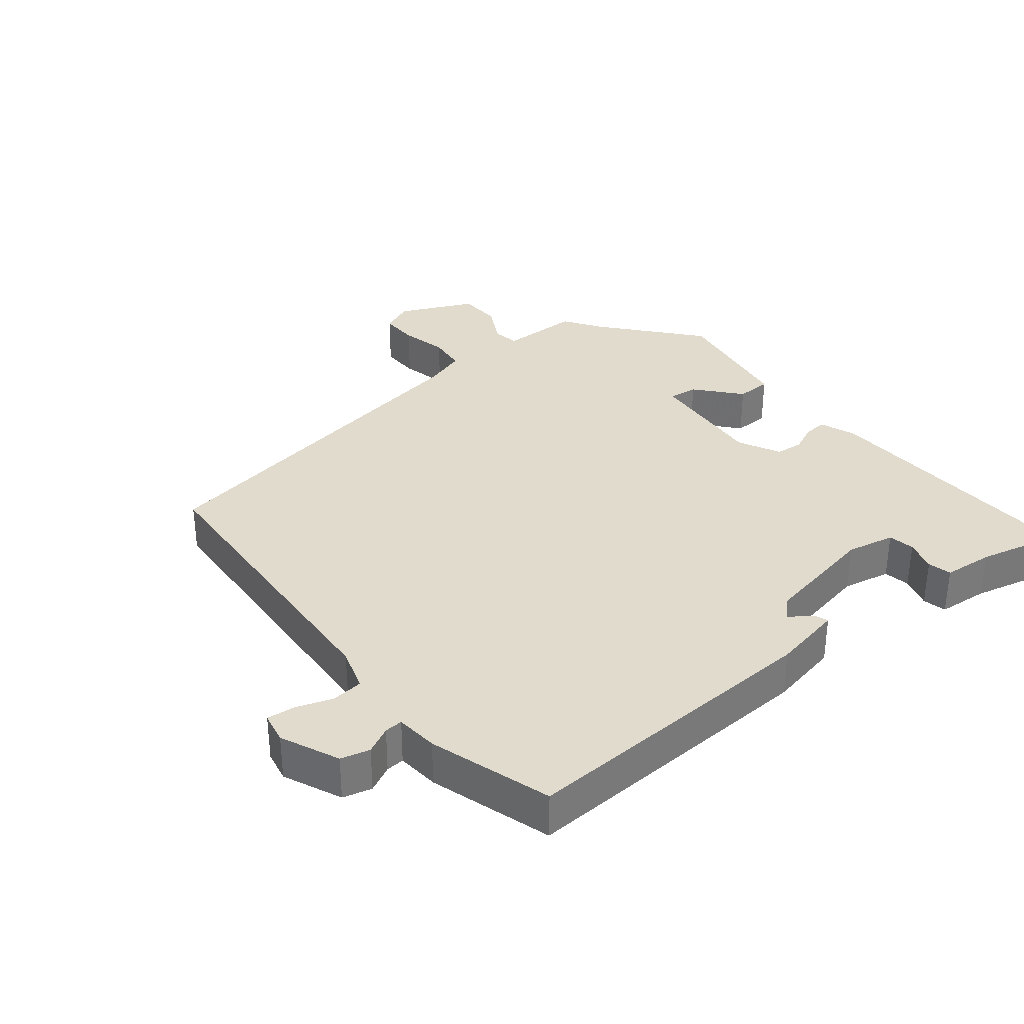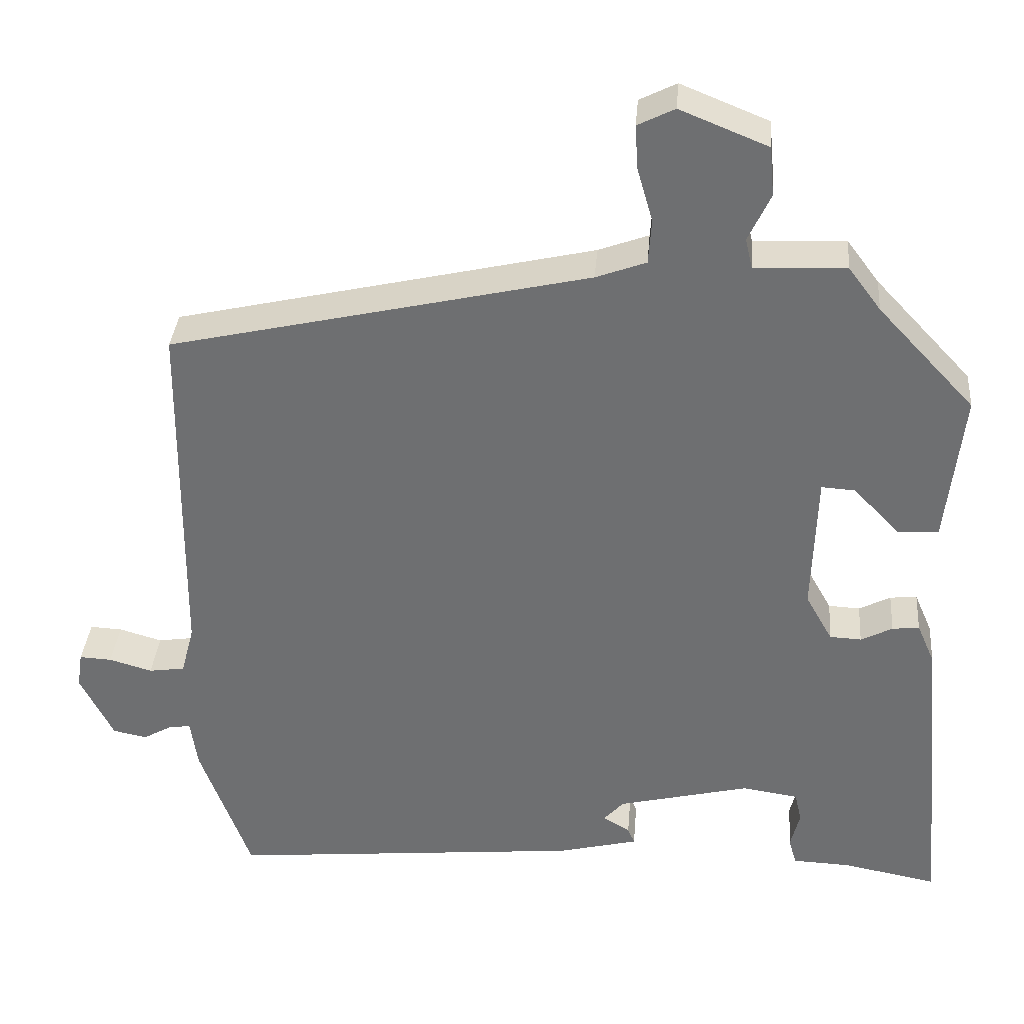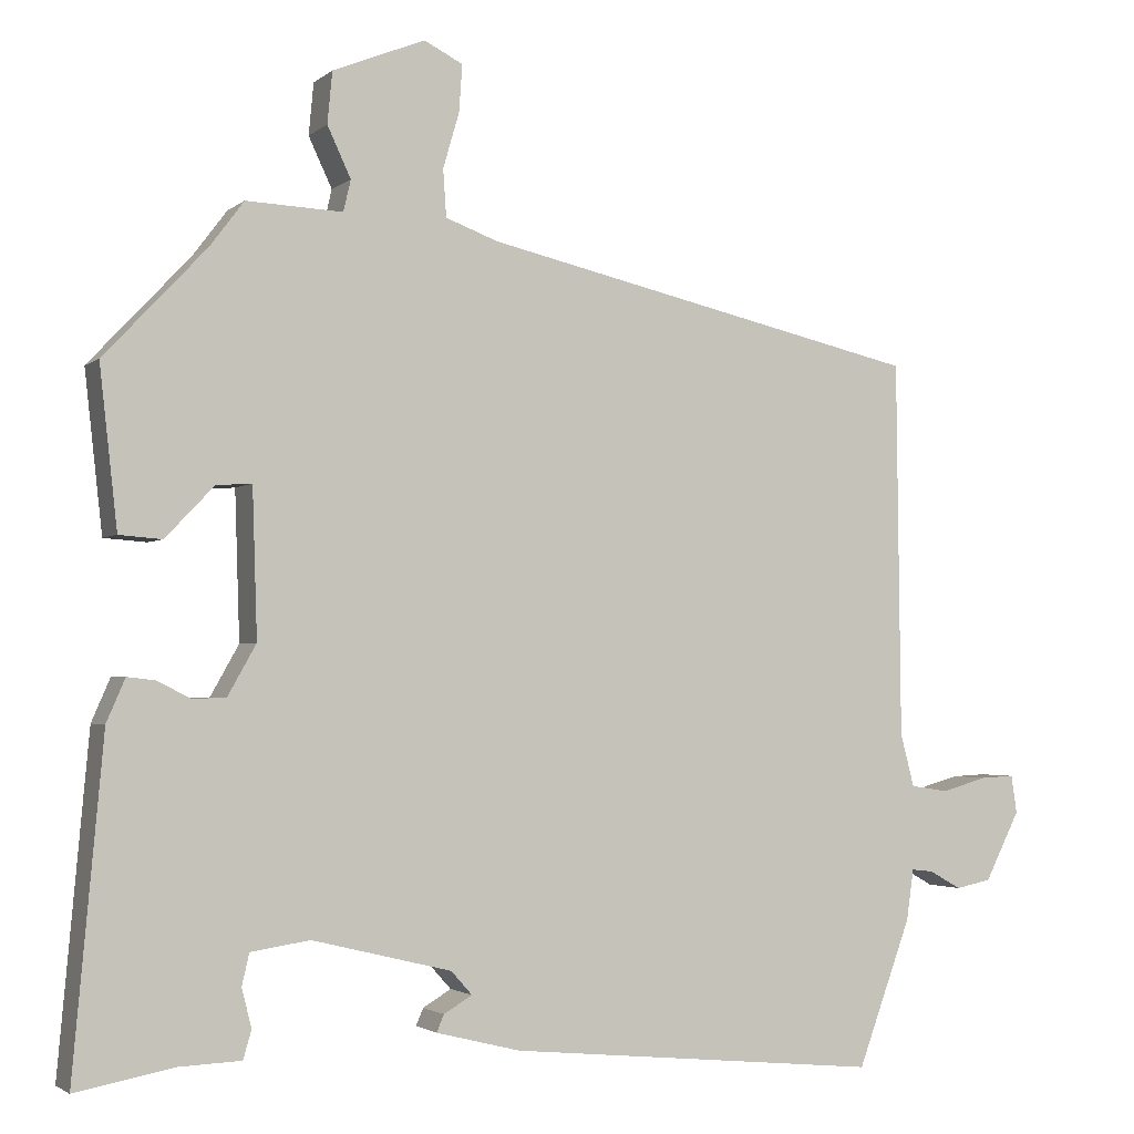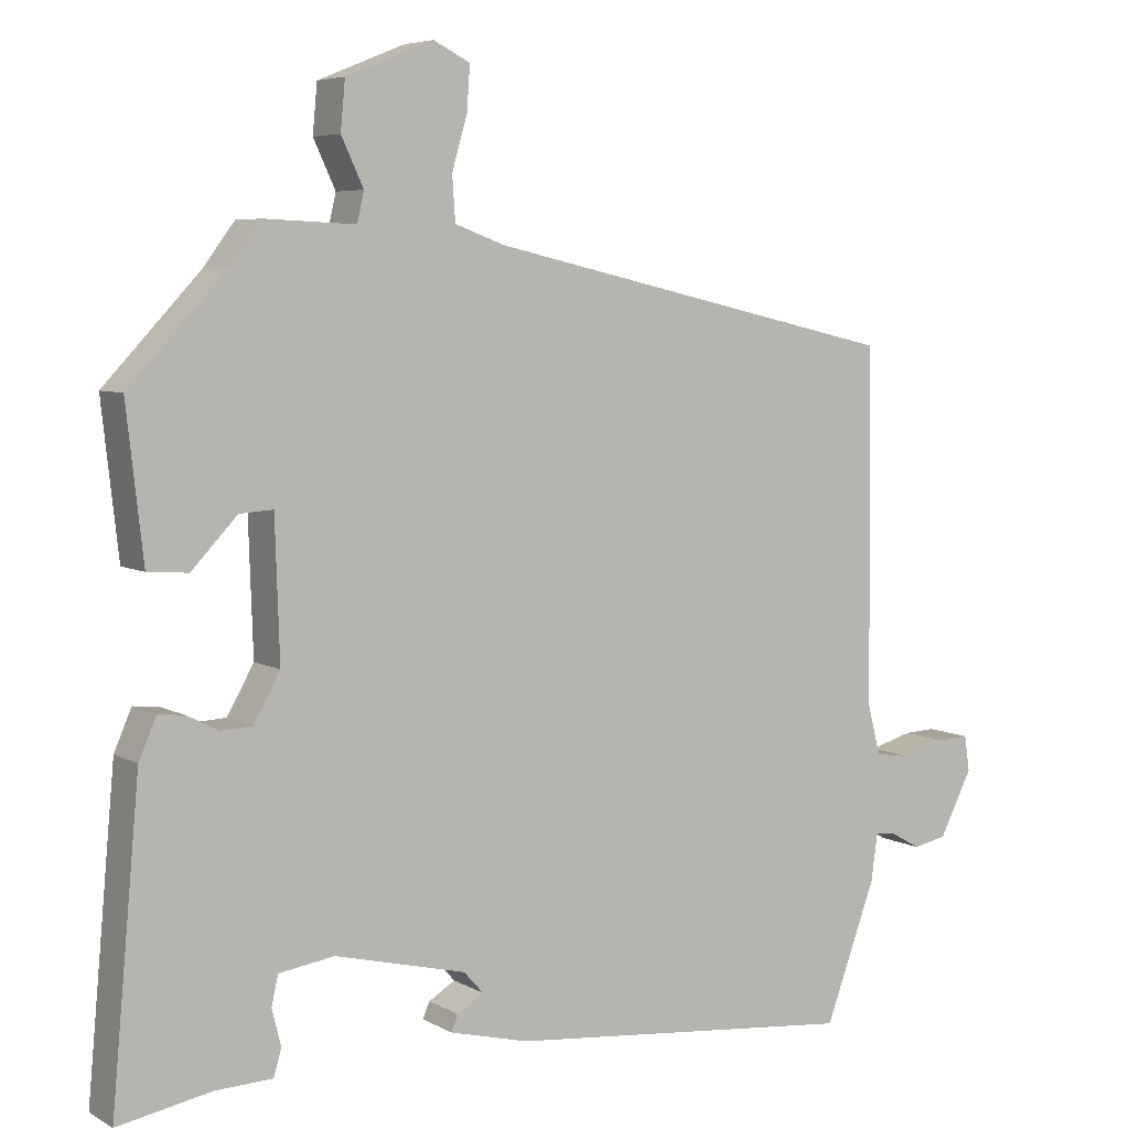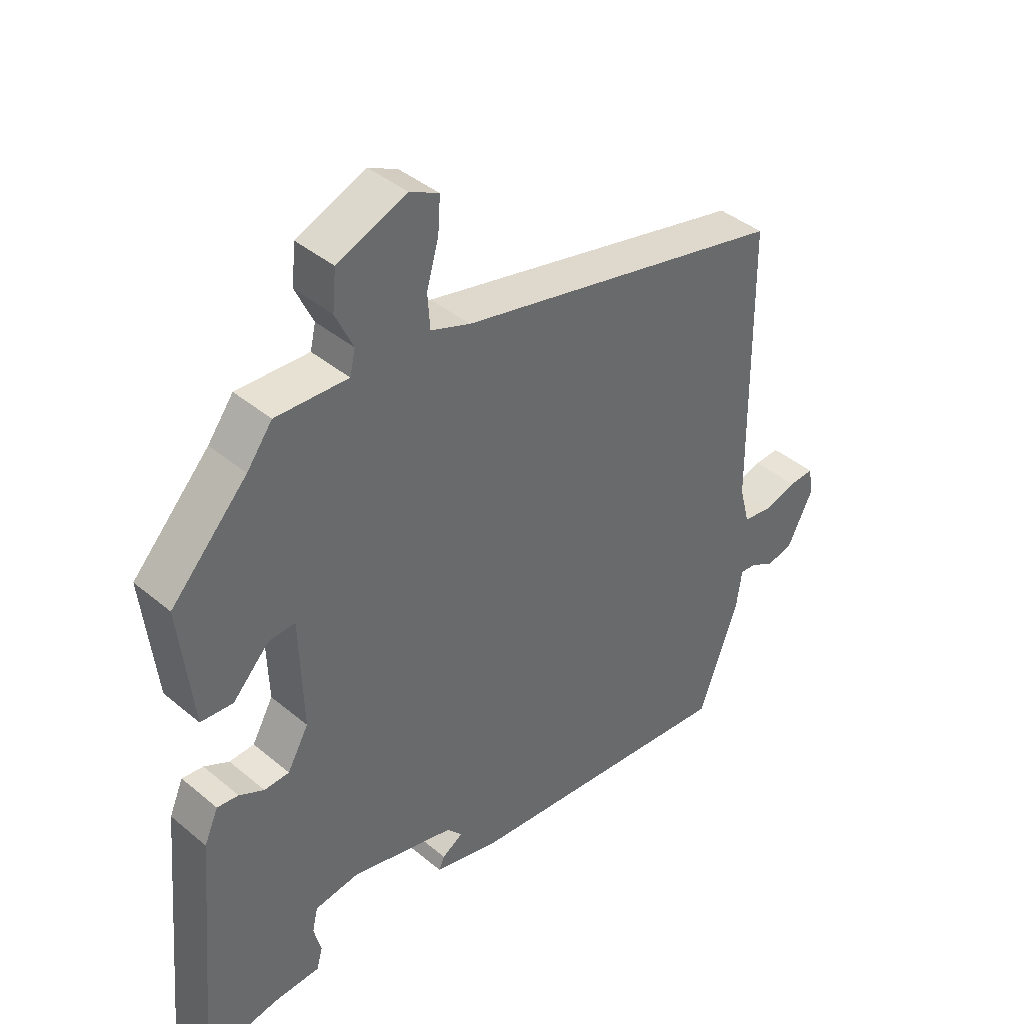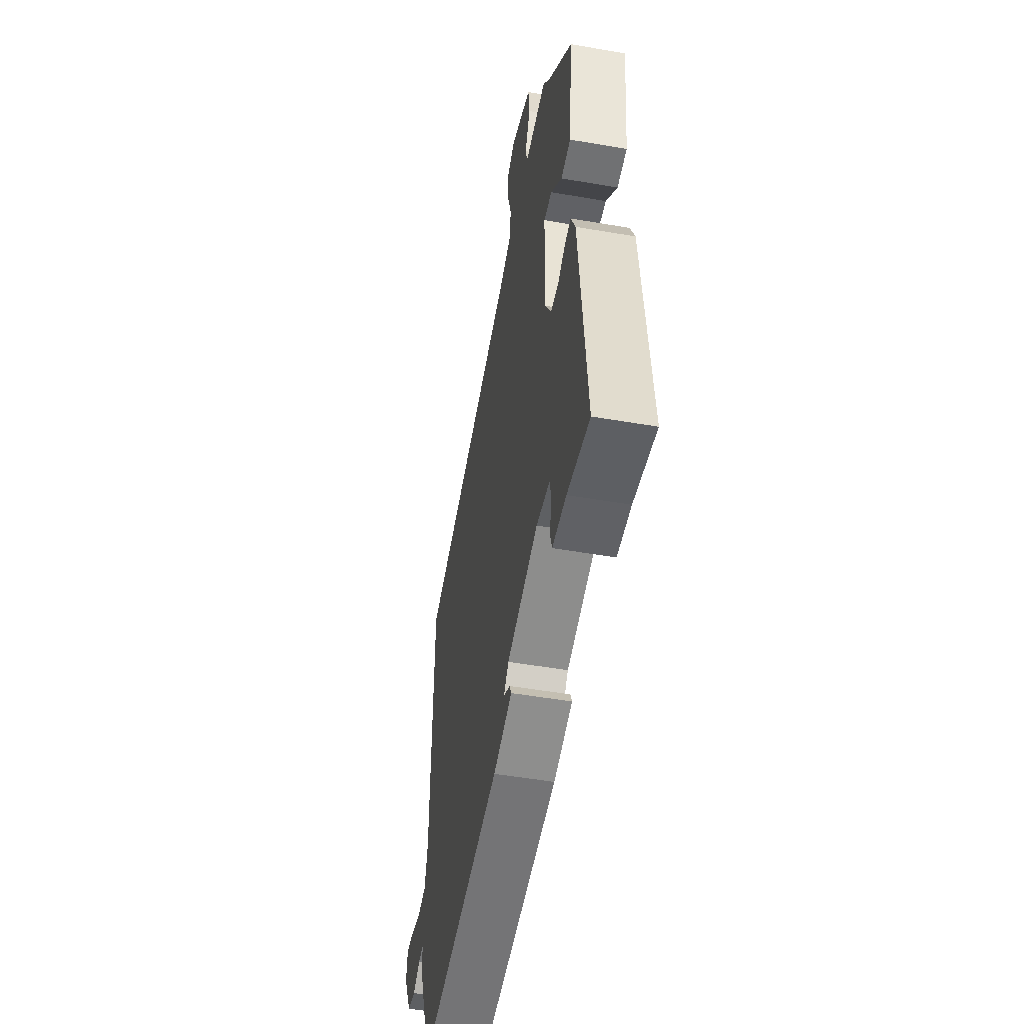
<metadata>
{"format":"obj","ext":"obj","renderer":"f3d","projection":"perspective","resolution":1024,"background":"white","views":[{"elev":33.9,"azim":144.2,"up":"+Y"},{"elev":34.9,"azim":-175.3,"up":"+Z"},{"elev":-2.5,"azim":-23.3,"up":"+Z"},{"elev":5.8,"azim":-31.8,"up":"+Z"},{"elev":40.6,"azim":-44.5,"up":"+Z"},{"elev":-50.8,"azim":-100.7,"up":"+Z"}]}
</metadata>
<code>
v -0.527 0.07 -0.477
v -0.49 0.07 -0.07
v -0.467 0.07 -0.017
v -0.432 0.07 -0.021
v -0.391 0.07 -0.042
v -0.35 0.07 -0.04
v -0.315 0.07 0.022
v -0.321 0.07 0.204
v -0.365 0.07 0.201
v -0.425 0.07 0.138
v -0.478 0.07 0.142
v -0.5 0.07 0.339
v -0.374 0.07 0.473
v -0.332 0.07 0.529
v -0.213 0.07 0.524
v -0.204 0.07 0.563
v -0.233 0.07 0.625
v -0.227 0.07 0.689
v -0.113 0.07 0.735
v -0.065 0.07 0.711
v -0.069 0.07 0.653
v -0.089 0.07 0.584
v -0.085 0.07 0.526
v -0.02 0.07 0.502
v 0.524 0.07 0.378
v 0.529 0.07 -0.088
v 0.546 0.07 -0.153
v 0.593 0.07 -0.16
v 0.649 0.07 -0.144
v 0.691 0.07 -0.142
v 0.698 0.07 -0.189
v 0.655 0.07 -0.274
v 0.611 0.07 -0.283
v 0.572 0.07 -0.261
v 0.545 0.07 -0.258
v 0.536 0.07 -0.321
v 0.47 0.07 -0.501
v 0.009 0.07 -0.457
v -0.095 0.07 -0.431
v -0.086 0.07 -0.41
v -0.051 0.07 -0.389
v -0.077 0.07 -0.36
v -0.249 0.07 -0.318
v -0.322 0.07 -0.329
v -0.331 0.07 -0.368
v -0.319 0.07 -0.416
v -0.329 0.07 -0.451
v -0.405 0.07 -0.454
v -0.527 0 -0.477
v -0.49 0 -0.07
v -0.467 0 -0.017
v -0.432 0 -0.021
v -0.391 0 -0.042
v -0.35 0 -0.04
v -0.315 0 0.022
v -0.321 0 0.204
v -0.365 0 0.201
v -0.425 0 0.138
v -0.478 0 0.142
v -0.5 0 0.339
v -0.374 0 0.473
v -0.332 0 0.529
v -0.213 0 0.524
v -0.204 0 0.563
v -0.233 0 0.625
v -0.227 0 0.689
v -0.113 0 0.735
v -0.065 0 0.711
v -0.069 0 0.653
v -0.089 0 0.584
v -0.085 0 0.526
v -0.02 0 0.502
v 0.524 0 0.378
v 0.529 0 -0.088
v 0.546 0 -0.153
v 0.593 0 -0.16
v 0.649 0 -0.144
v 0.691 0 -0.142
v 0.698 0 -0.189
v 0.655 0 -0.274
v 0.611 0 -0.283
v 0.572 0 -0.261
v 0.545 0 -0.258
v 0.536 0 -0.321
v 0.47 0 -0.501
v 0.009 0 -0.457
v -0.095 0 -0.431
v -0.086 0 -0.41
v -0.051 0 -0.389
v -0.077 0 -0.36
v -0.249 0 -0.318
v -0.322 0 -0.329
v -0.331 0 -0.368
v -0.319 0 -0.416
v -0.329 0 -0.451
v -0.405 0 -0.454
f 45 46 47 48
f 44 45 48 1
f 38 39 40 41
f 36 37 38 41
f 35 36 41 42
f 31 32 33 34
f 31 34 35
f 28 29 30 31
f 27 28 31 35
f 26 27 35 42
f 24 25 26 42
f 19 20 21 22
f 19 22 23
f 16 17 18 19
f 15 16 19 23
f 13 14 15
f 9 10 11 12
f 8 9 12 13
f 2 3 4 5
f 44 1 2 5
f 43 44 5 6
f 8 13 15 23
f 7 8 23 24
f 24 42 43
f 6 7 24 43
f 96 95 94 93
f 49 96 93 92
f 89 88 87 86
f 89 86 85 84
f 90 89 84 83
f 82 81 80 79
f 83 82 79
f 79 78 77 76
f 83 79 76 75
f 90 83 75 74
f 90 74 73 72
f 70 69 68 67
f 71 70 67
f 67 66 65 64
f 71 67 64 63
f 63 62 61
f 60 59 58 57
f 61 60 57 56
f 53 52 51 50
f 53 50 49 92
f 54 53 92 91
f 71 63 61 56
f 72 71 56 55
f 91 90 72
f 91 72 55 54
f 1 49 50 2
f 2 50 51 3
f 3 51 52 4
f 4 52 53 5
f 5 53 54 6
f 6 54 55 7
f 7 55 56 8
f 8 56 57 9
f 9 57 58 10
f 10 58 59 11
f 11 59 60 12
f 12 60 61 13
f 13 61 62 14
f 14 62 63 15
f 15 63 64 16
f 16 64 65 17
f 17 65 66 18
f 18 66 67 19
f 19 67 68 20
f 20 68 69 21
f 21 69 70 22
f 22 70 71 23
f 23 71 72 24
f 24 72 73 25
f 25 73 74 26
f 26 74 75 27
f 27 75 76 28
f 28 76 77 29
f 29 77 78 30
f 30 78 79 31
f 31 79 80 32
f 32 80 81 33
f 33 81 82 34
f 34 82 83 35
f 35 83 84 36
f 36 84 85 37
f 37 85 86 38
f 38 86 87 39
f 39 87 88 40
f 40 88 89 41
f 41 89 90 42
f 42 90 91 43
f 43 91 92 44
f 44 92 93 45
f 45 93 94 46
f 46 94 95 47
f 47 95 96 48
f 48 96 49 1

</code>
